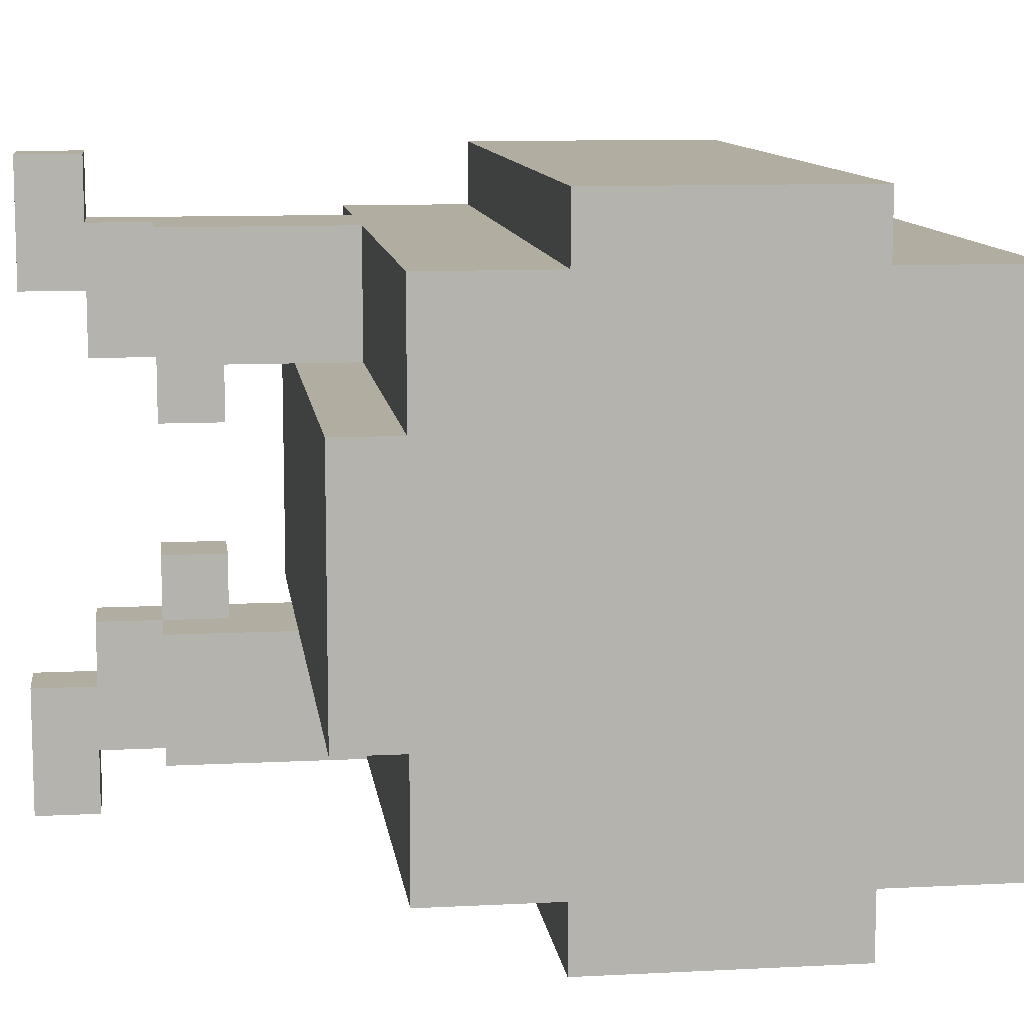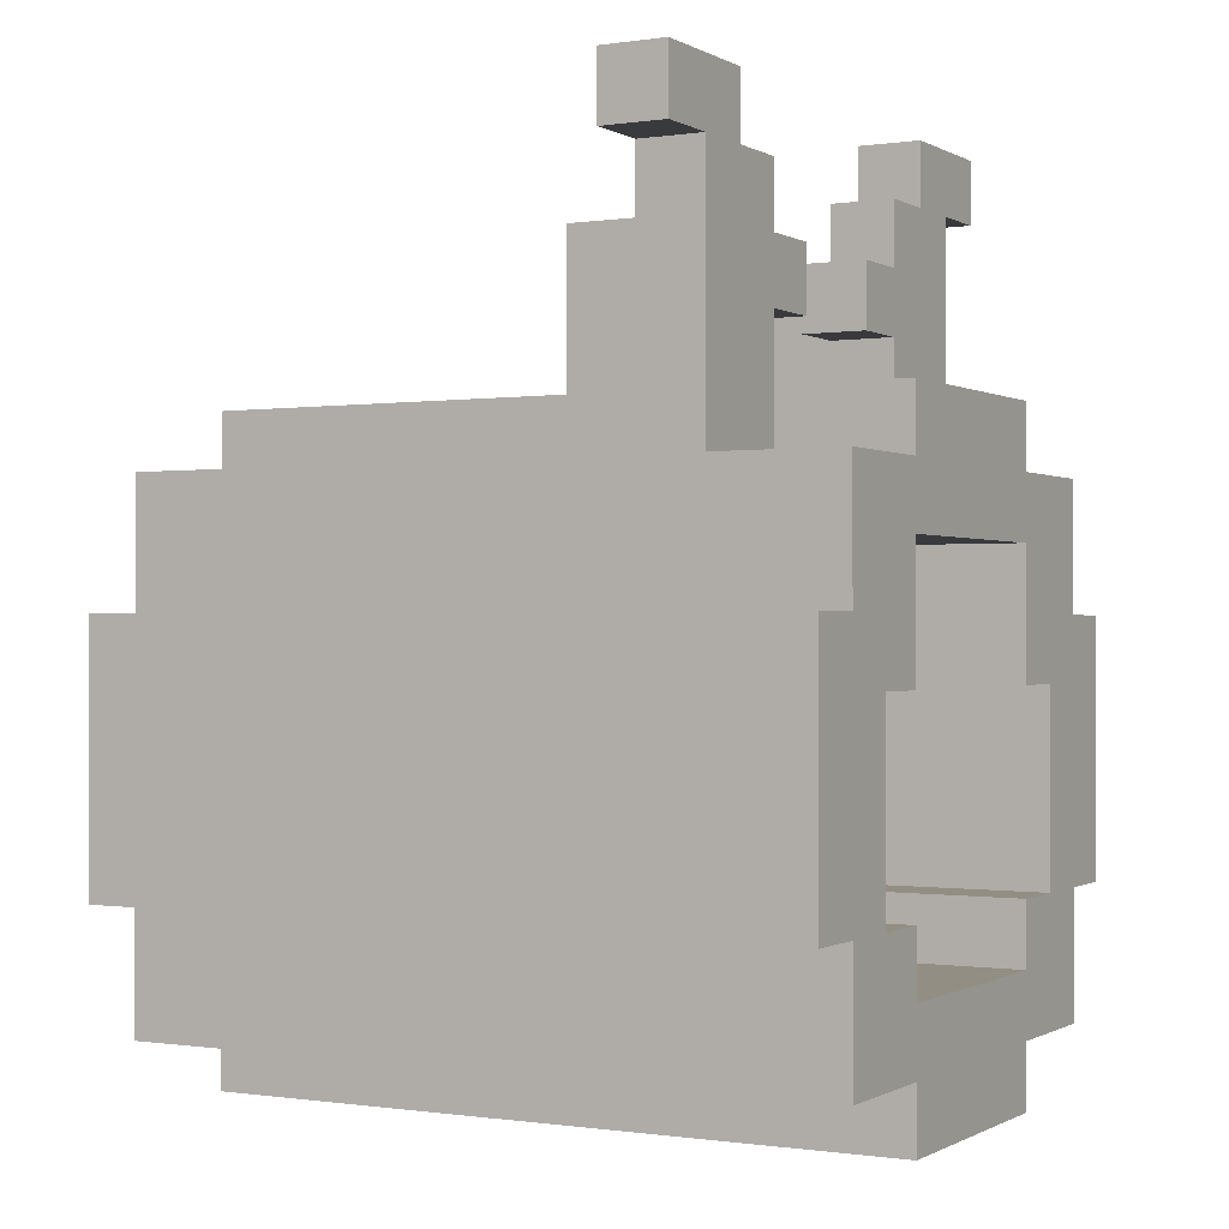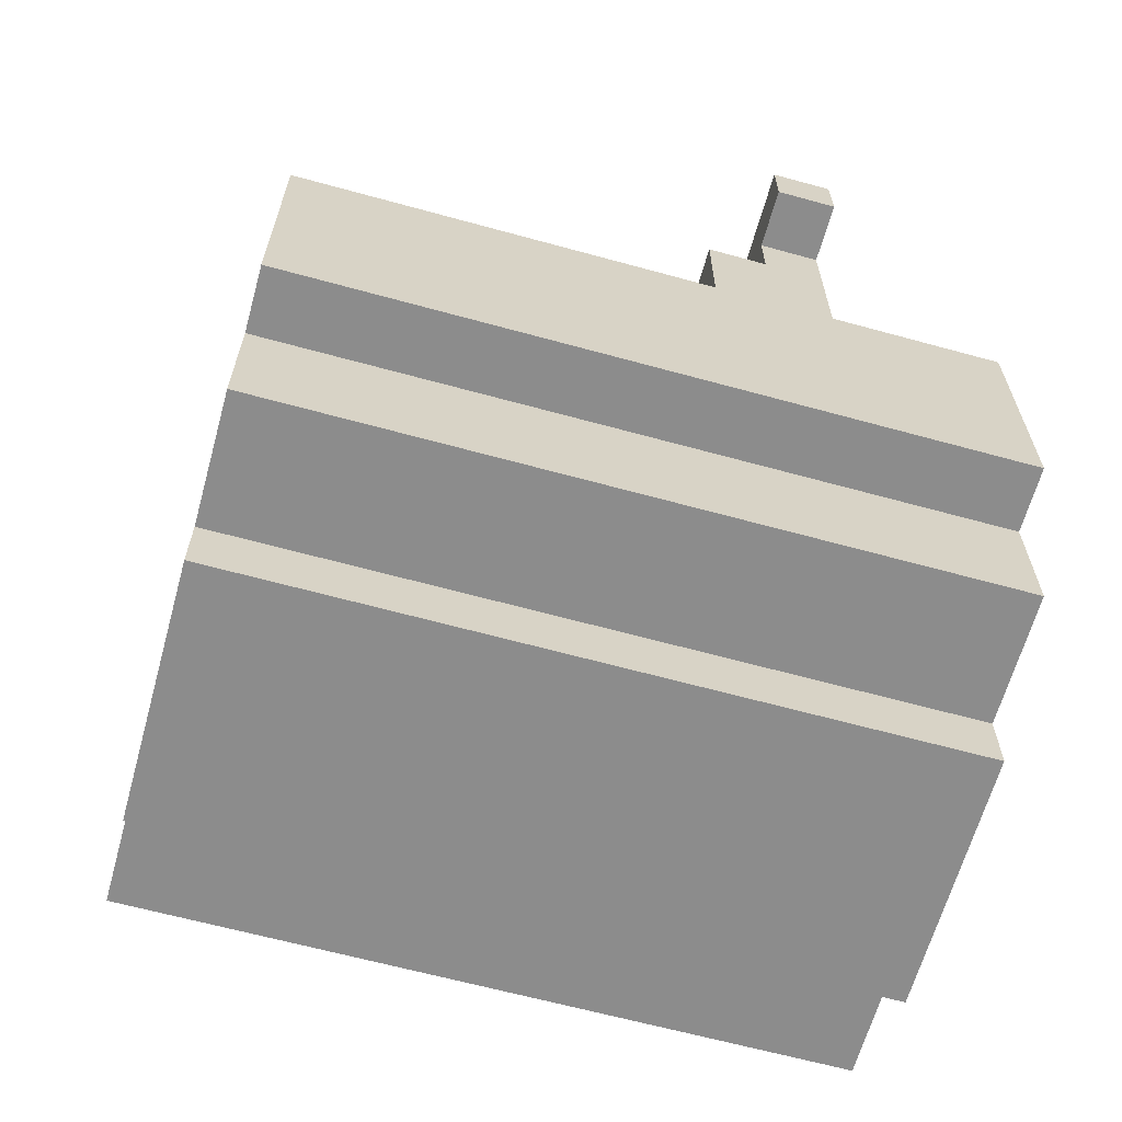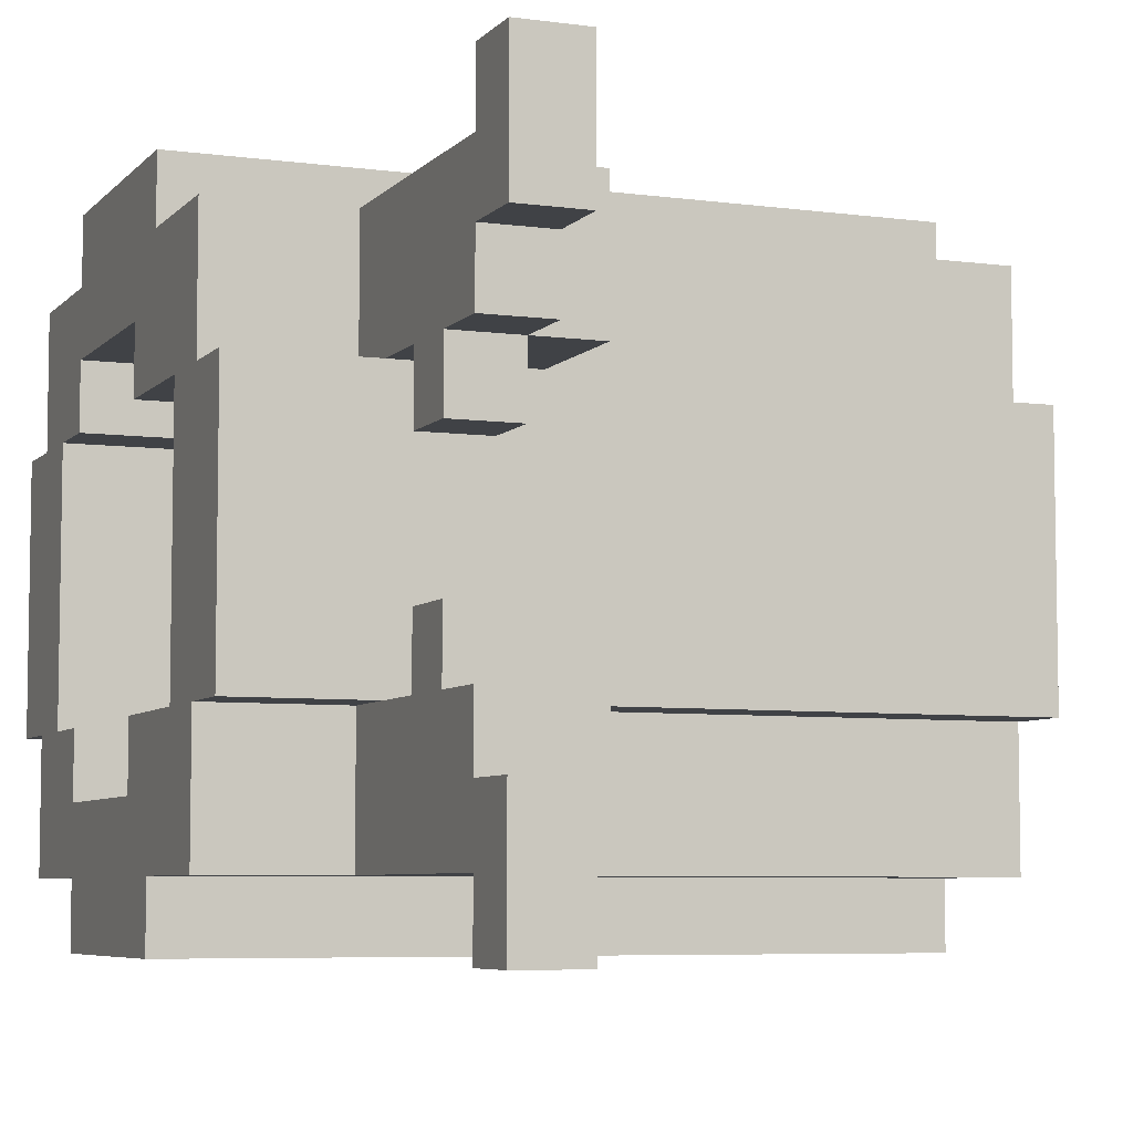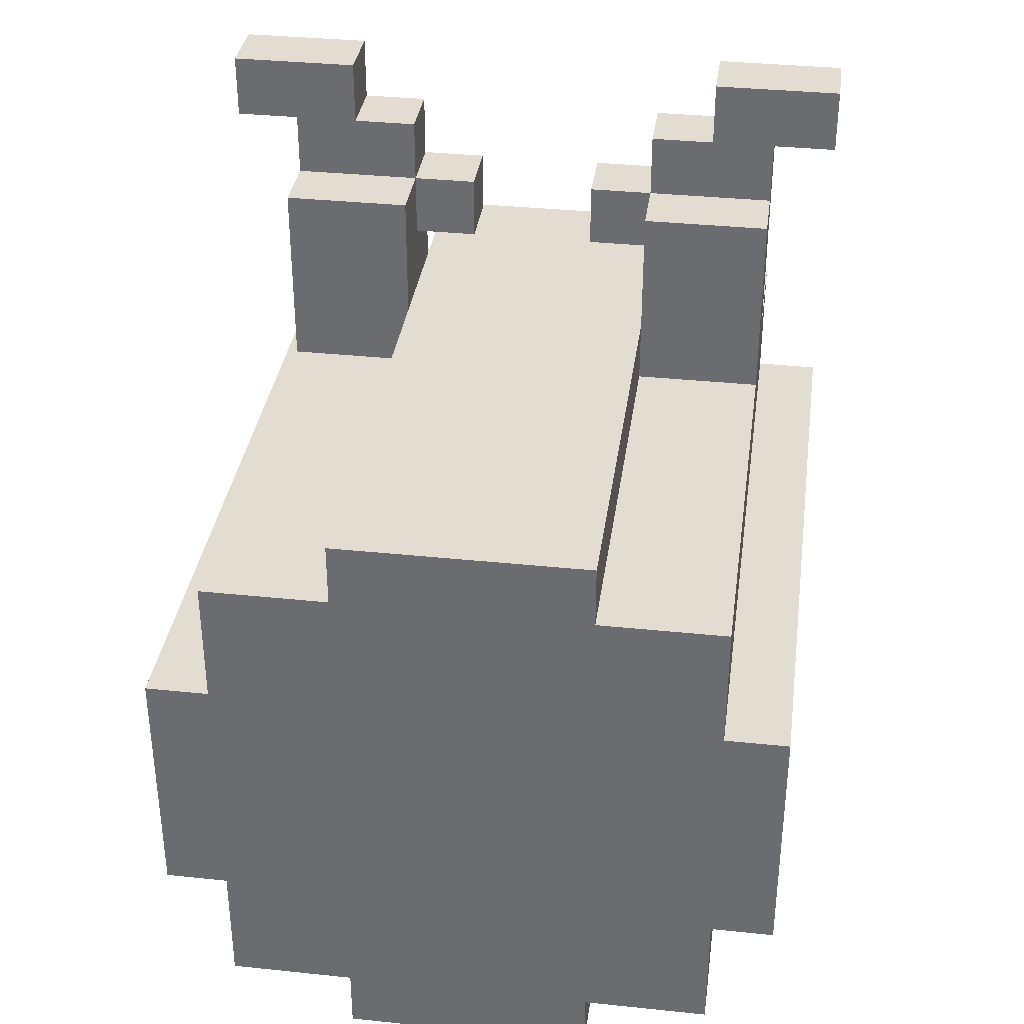
<metadata>
{"format":"obj","ext":"obj","renderer":"f3d","projection":"perspective","resolution":1024,"background":"white","views":[{"elev":10.5,"azim":-97.4,"up":"+Z"},{"elev":-0.4,"azim":28.8,"up":"+Y"},{"elev":-64.2,"azim":-15.5,"up":"+Y"},{"elev":-6.2,"azim":157.9,"up":"+Z"},{"elev":35.2,"azim":-82.1,"up":"+Y"}]}
</metadata>
<code>
o
v 0.3 2.7 -0.1
v 0.3 2.7 -0.5
v 0.3 2.8 0.1
v 0.3 2.8 -0.1
v 0.3 2.8 -0.5
v 0.3 2.8 -0.7
v 0.3 3 0.2
v 0.3 3 0.1
v 0.3 3 -0.7
v 0.3 3 -0.8
v 0.3 3.4 0.2
v 0.3 3.4 0.1
v 0.3 3.4 -0.7
v 0.3 3.4 -0.8
v 0.3 3.6 0.1
v 0.3 3.6 -0.1
v 0.3 3.6 -0.5
v 0.3 3.6 -0.7
v 0.3 3.7 -0.1
v 0.3 3.7 -0.5
v 1 3.6 0.1
v 1 3.6 -0.1
v 1 3.6 -0.5
v 1 3.6 -0.7
v 1 3.7 -0.1
v 1 3.7 -0.5
v 1 3.9 0.1
v 1 3.9 -0.1
v 1 3.9 -0.5
v 1 3.9 -0.7
v 1.1 3.8 -0.1
v 1.1 3.8 -0.2
v 1.1 3.8 -0.4
v 1.1 3.8 -0.5
v 1.1 3.9 0.1
v 1.1 3.9 -0.1
v 1.1 3.9 -0.2
v 1.1 3.9 -0.4
v 1.1 3.9 -0.5
v 1.1 3.9 -0.7
v 1.1 4 0.2
v 1.1 4 0.1
v 1.1 4 0
v 1.1 4 -0.1
v 1.1 4 -0.5
v 1.1 4 -0.6
v 1.1 4 -0.7
v 1.1 4 -0.8
v 1.1 4.1 0.2
v 1.1 4.1 0
v 1.1 4.1 -0.6
v 1.1 4.1 -0.8
v 0.8 2.9 -0.1
v 0.8 2.9 -0.5
v 0.8 3 0
v 0.8 3 -0.1
v 0.8 3 -0.5
v 0.8 3 -0.6
v 0.8 3.3 0
v 0.8 3.3 -0.1
v 0.8 3.3 -0.5
v 0.8 3.3 -0.6
v 0.8 3.5 -0.1
v 0.8 3.5 -0.5
v 1.2 3.6 0.1
v 1.2 3.6 -0.1
v 1.2 3.6 -0.5
v 1.2 3.6 -0.7
v 1.2 3.7 0
v 1.2 3.7 -0.1
v 1.2 3.7 -0.5
v 1.2 3.7 -0.6
v 1.2 3.8 -0.1
v 1.2 3.8 -0.2
v 1.2 3.8 -0.4
v 1.2 3.8 -0.5
v 1.2 3.9 0.1
v 1.2 3.9 0
v 1.2 3.9 -0.1
v 1.2 3.9 -0.2
v 1.2 3.9 -0.4
v 1.2 3.9 -0.5
v 1.2 3.9 -0.6
v 1.2 3.9 -0.7
v 1.2 4 0.2
v 1.2 4 0.1
v 1.2 4 0
v 1.2 4 -0.1
v 1.2 4 -0.5
v 1.2 4 -0.6
v 1.2 4 -0.7
v 1.2 4 -0.8
v 1.2 4.1 0.2
v 1.2 4.1 0
v 1.2 4.1 -0.6
v 1.2 4.1 -0.8
v 1.4 2.7 -0.1
v 1.4 2.7 -0.5
v 1.4 2.8 0.1
v 1.4 2.8 -0.1
v 1.4 2.8 -0.5
v 1.4 2.8 -0.7
v 1.4 2.9 0
v 1.4 2.9 -0.1
v 1.4 2.9 -0.5
v 1.4 2.9 -0.6
v 1.4 3 0.2
v 1.4 3 0.1
v 1.4 3 0
v 1.4 3 -0.1
v 1.4 3 -0.5
v 1.4 3 -0.6
v 1.4 3 -0.7
v 1.4 3 -0.8
v 1.4 3.3 0.1
v 1.4 3.3 0
v 1.4 3.3 -0.1
v 1.4 3.3 -0.5
v 1.4 3.3 -0.6
v 1.4 3.3 -0.7
v 1.4 3.4 0.2
v 1.4 3.4 0.1
v 1.4 3.4 -0.7
v 1.4 3.4 -0.8
v 1.4 3.5 0
v 1.4 3.5 -0.1
v 1.4 3.5 -0.5
v 1.4 3.5 -0.6
v 1.4 3.6 0.1
v 1.4 3.6 -0.1
v 1.4 3.6 -0.5
v 1.4 3.6 -0.7
v 1.4 3.7 -0.1
v 1.4 3.7 -0.5
v 0.3 3 0.2
v 0.3 3.4 0.2
v 1.1 4 0.2
v 1.1 4.1 0.2
v 1.2 4 0.2
v 1.2 4.1 0.2
v 1.4 3 0.2
v 1.4 3.4 0.2
v 0.3 2.8 0.1
v 0.3 3 0.1
v 0.3 3.4 0.1
v 0.3 3.6 0.1
v 1 3.6 0.1
v 1 3.9 0.1
v 1.1 3.6 0.1
v 1.1 3.9 0.1
v 1.1 4 0.1
v 1.2 3.6 0.1
v 1.2 3.9 0.1
v 1.2 4 0.1
v 1.4 2.8 0.1
v 1.4 3 0.1
v 1.4 3.4 0.1
v 1.4 3.6 0.1
v 0.3 2.7 -0.1
v 0.3 2.8 -0.1
v 0.3 3.6 -0.1
v 0.3 3.7 -0.1
v 1 3.6 -0.1
v 1 3.7 -0.1
v 1.2 3.6 -0.1
v 1.2 3.7 -0.1
v 1.4 2.7 -0.1
v 1.4 2.8 -0.1
v 1.4 3.6 -0.1
v 1.4 3.7 -0.1
v 1.1 3.8 -0.4
v 1.1 3.9 -0.4
v 1.2 3.8 -0.4
v 1.2 3.9 -0.4
v 0.8 2.9 -0.5
v 0.8 3 -0.5
v 0.8 3.3 -0.5
v 0.8 3.5 -0.5
v 1 3.7 -0.5
v 1 3.9 -0.5
v 1.1 3.7 -0.5
v 1.1 3.8 -0.5
v 1.1 3.9 -0.5
v 1.1 4 -0.5
v 1.2 3.7 -0.5
v 1.2 3.8 -0.5
v 1.2 3.9 -0.5
v 1.2 4 -0.5
v 1.4 2.9 -0.5
v 1.4 3 -0.5
v 1.4 3.3 -0.5
v 1.4 3.5 -0.5
v 0.8 3 -0.6
v 0.8 3.3 -0.6
v 1.1 4 -0.6
v 1.1 4.1 -0.6
v 1.2 4 -0.6
v 1.2 4.1 -0.6
v 1.4 3 -0.6
v 1.4 3.3 -0.6
v 0.8 3 0
v 0.8 3.3 0
v 1.1 4 0
v 1.1 4.1 0
v 1.2 4 0
v 1.2 4.1 0
v 1.4 3 0
v 1.4 3.3 0
v 0.8 2.9 -0.1
v 0.8 3 -0.1
v 0.8 3.3 -0.1
v 0.8 3.5 -0.1
v 1 3.7 -0.1
v 1 3.9 -0.1
v 1.1 3.7 -0.1
v 1.1 3.8 -0.1
v 1.1 3.9 -0.1
v 1.1 4 -0.1
v 1.2 3.7 -0.1
v 1.2 3.8 -0.1
v 1.2 3.9 -0.1
v 1.2 4 -0.1
v 1.4 2.9 -0.1
v 1.4 3 -0.1
v 1.4 3.3 -0.1
v 1.4 3.5 -0.1
v 1.1 3.8 -0.2
v 1.1 3.9 -0.2
v 1.2 3.8 -0.2
v 1.2 3.9 -0.2
v 0.3 2.7 -0.5
v 0.3 2.8 -0.5
v 0.3 3.6 -0.5
v 0.3 3.7 -0.5
v 1 3.6 -0.5
v 1 3.7 -0.5
v 1.2 3.6 -0.5
v 1.2 3.7 -0.5
v 1.4 2.7 -0.5
v 1.4 2.8 -0.5
v 1.4 3.6 -0.5
v 1.4 3.7 -0.5
v 0.3 2.8 -0.7
v 0.3 3 -0.7
v 0.3 3.4 -0.7
v 0.3 3.6 -0.7
v 1 3.6 -0.7
v 1 3.9 -0.7
v 1.1 3.6 -0.7
v 1.1 3.9 -0.7
v 1.1 4 -0.7
v 1.2 3.6 -0.7
v 1.2 3.9 -0.7
v 1.2 4 -0.7
v 1.4 2.8 -0.7
v 1.4 3 -0.7
v 1.4 3.4 -0.7
v 1.4 3.6 -0.7
v 0.3 3 -0.8
v 0.3 3.4 -0.8
v 1.1 4 -0.8
v 1.1 4.1 -0.8
v 1.2 4 -0.8
v 1.2 4.1 -0.8
v 1.4 3 -0.8
v 1.4 3.4 -0.8
v 0.3 2.7 -0.1
v 1.4 2.7 -0.1
v 0.3 2.7 -0.5
v 1.4 2.7 -0.5
v 0.3 2.8 0.1
v 1.4 2.8 0.1
v 0.3 2.8 -0.1
v 1.4 2.8 -0.1
v 0.3 2.8 -0.5
v 1.4 2.8 -0.5
v 0.3 2.8 -0.7
v 1.4 2.8 -0.7
v 0.3 3 0.2
v 1.4 3 0.2
v 0.3 3 0.1
v 1.4 3 0.1
v 0.3 3 -0.7
v 1.4 3 -0.7
v 0.3 3 -0.8
v 1.4 3 -0.8
v 0.8 3.3 0
v 1.4 3.3 0
v 0.8 3.3 -0.1
v 1.4 3.3 -0.1
v 0.8 3.3 -0.5
v 1.4 3.3 -0.5
v 0.8 3.3 -0.6
v 1.4 3.3 -0.6
v 0.8 3.5 -0.1
v 1.4 3.5 -0.1
v 0.8 3.5 -0.5
v 1.4 3.5 -0.5
v 1.1 3.8 -0.1
v 1.2 3.8 -0.1
v 1.1 3.8 -0.2
v 1.2 3.8 -0.2
v 1.1 3.8 -0.4
v 1.2 3.8 -0.4
v 1.1 3.8 -0.5
v 1.2 3.8 -0.5
v 1.1 4 0.2
v 1.2 4 0.2
v 1.1 4 0.1
v 1.2 4 0.1
v 1.1 4 -0.7
v 1.2 4 -0.7
v 1.1 4 -0.8
v 1.2 4 -0.8
v 0.8 2.9 -0.1
v 1.4 2.9 -0.1
v 0.8 2.9 -0.5
v 1.4 2.9 -0.5
v 0.8 3 0
v 1.4 3 0
v 0.8 3 -0.1
v 1.4 3 -0.1
v 0.8 3 -0.5
v 1.4 3 -0.5
v 0.8 3 -0.6
v 1.4 3 -0.6
v 0.3 3.4 0.2
v 1.4 3.4 0.2
v 0.3 3.4 0.1
v 1.4 3.4 0.1
v 0.3 3.4 -0.7
v 1.4 3.4 -0.7
v 0.3 3.4 -0.8
v 1.4 3.4 -0.8
v 0.3 3.6 0.1
v 1 3.6 0.1
v 1.2 3.6 0.1
v 1.4 3.6 0.1
v 0.3 3.6 -0.1
v 1 3.6 -0.1
v 1.2 3.6 -0.1
v 1.4 3.6 -0.1
v 0.3 3.6 -0.5
v 1 3.6 -0.5
v 1.2 3.6 -0.5
v 1.4 3.6 -0.5
v 0.3 3.6 -0.7
v 1 3.6 -0.7
v 1.2 3.6 -0.7
v 1.4 3.6 -0.7
v 0.3 3.7 -0.1
v 1 3.7 -0.1
v 1.1 3.7 -0.1
v 1.2 3.7 -0.1
v 1.4 3.7 -0.1
v 0.3 3.7 -0.5
v 1 3.7 -0.5
v 1.1 3.7 -0.5
v 1.2 3.7 -0.5
v 1.4 3.7 -0.5
v 1 3.9 0.1
v 1.1 3.9 0.1
v 1 3.9 -0.1
v 1.1 3.9 -0.1
v 1.2 3.9 -0.1
v 1.1 3.9 -0.2
v 1.2 3.9 -0.2
v 1.1 3.9 -0.4
v 1.2 3.9 -0.4
v 1 3.9 -0.5
v 1.1 3.9 -0.5
v 1.2 3.9 -0.5
v 1 3.9 -0.7
v 1.1 3.9 -0.7
v 1.1 4 0
v 1.2 4 0
v 1.1 4 -0.1
v 1.2 4 -0.1
v 1.1 4 -0.5
v 1.2 4 -0.5
v 1.1 4 -0.6
v 1.2 4 -0.6
v 1.1 4.1 0.2
v 1.2 4.1 0.2
v 1.1 4.1 0
v 1.2 4.1 0
v 1.1 4.1 -0.6
v 1.2 4.1 -0.6
v 1.1 4.1 -0.8
v 1.2 4.1 -0.8
f 4 2 1
f 5 2 4
f 8 4 3
f 8 6 5
f 8 5 4
f 9 6 8
f 11 8 7
f 11 10 9
f 11 9 8
f 12 10 11
f 13 10 12
f 14 10 13
f 15 13 12
f 16 13 15
f 17 13 16
f 18 13 17
f 19 17 16
f 20 17 19
f 25 22 21
f 26 24 23
f 27 25 21
f 28 25 27
f 29 24 26
f 30 24 29
f 36 32 31
f 37 32 36
f 38 34 33
f 39 34 38
f 42 36 35
f 43 36 42
f 44 36 43
f 45 40 39
f 46 40 45
f 47 40 46
f 49 42 41
f 49 43 42
f 50 43 49
f 51 48 47
f 51 47 46
f 52 48 51
f 53 54 56
f 56 54 57
f 55 56 59
f 57 58 59
f 56 57 59
f 59 58 60
f 60 58 61
f 61 58 62
f 60 61 63
f 63 61 64
f 65 66 69
f 69 66 70
f 67 68 71
f 71 68 72
f 69 70 73
f 71 72 76
f 65 69 77
f 69 73 78
f 77 69 78
f 73 74 79
f 78 73 79
f 79 74 80
f 75 76 81
f 76 72 82
f 81 76 82
f 72 68 83
f 82 72 83
f 83 68 84
f 77 78 86
f 78 79 86
f 86 79 87
f 87 79 88
f 83 84 89
f 82 83 89
f 89 84 90
f 90 84 91
f 86 87 93
f 85 86 93
f 93 87 94
f 90 91 95
f 91 92 95
f 95 92 96
f 97 98 100
f 100 98 101
f 99 100 103
f 100 101 104
f 103 100 104
f 101 102 105
f 104 101 105
f 105 102 106
f 99 103 108
f 103 104 109
f 108 103 109
f 109 104 110
f 105 106 111
f 106 102 112
f 111 106 112
f 112 102 113
f 107 108 115
f 108 109 115
f 115 109 116
f 112 113 119
f 113 114 120
f 119 113 120
f 107 115 121
f 115 116 121
f 121 116 122
f 120 114 123
f 119 120 123
f 123 114 124
f 116 117 125
f 122 116 125
f 125 117 126
f 118 119 127
f 119 123 128
f 127 119 128
f 125 126 129
f 122 125 129
f 126 127 130
f 129 126 130
f 127 128 131
f 130 127 131
f 128 123 132
f 131 128 132
f 130 131 133
f 133 131 134
f 139 138 137
f 140 138 139
f 141 136 135
f 142 136 141
f 147 146 145
f 149 147 145
f 149 148 147
f 150 148 149
f 152 149 145
f 152 150 149
f 153 151 150
f 153 150 152
f 154 151 153
f 155 144 143
f 156 144 155
f 157 152 145
f 158 152 157
f 163 162 161
f 164 162 163
f 167 160 159
f 168 160 167
f 169 166 165
f 170 166 169
f 173 172 171
f 174 172 173
f 181 180 179
f 182 180 181
f 183 180 182
f 185 182 181
f 186 182 185
f 187 184 183
f 188 184 187
f 189 176 175
f 190 176 189
f 191 178 177
f 192 178 191
f 197 196 195
f 198 196 197
f 199 194 193
f 200 194 199
f 203 204 205
f 205 204 206
f 201 202 207
f 207 202 208
f 213 214 215
f 215 214 216
f 216 214 217
f 215 216 219
f 219 216 220
f 217 218 221
f 221 218 222
f 209 210 223
f 223 210 224
f 211 212 225
f 225 212 226
f 227 228 229
f 229 228 230
f 233 234 235
f 235 234 236
f 231 232 239
f 239 232 240
f 237 238 241
f 241 238 242
f 245 246 247
f 245 247 249
f 247 248 249
f 249 248 250
f 245 249 252
f 249 250 252
f 250 251 253
f 252 250 253
f 253 251 254
f 243 244 255
f 255 244 256
f 245 252 257
f 257 252 258
f 261 262 263
f 263 262 264
f 259 260 265
f 265 260 266
f 269 268 267
f 270 268 269
f 273 272 271
f 274 272 273
f 277 276 275
f 278 276 277
f 281 280 279
f 282 280 281
f 285 284 283
f 286 284 285
f 289 288 287
f 290 288 289
f 293 292 291
f 294 292 293
f 297 296 295
f 298 296 297
f 301 300 299
f 302 300 301
f 305 304 303
f 306 304 305
f 309 308 307
f 310 308 309
f 313 312 311
f 314 312 313
f 315 316 317
f 317 316 318
f 319 320 321
f 321 320 322
f 323 324 325
f 325 324 326
f 327 328 329
f 329 328 330
f 331 332 333
f 333 332 334
f 335 336 339
f 339 336 340
f 337 338 341
f 341 338 342
f 343 344 347
f 347 344 348
f 345 346 349
f 349 346 350
f 351 352 356
f 354 355 356
f 353 354 356
f 352 353 356
f 356 355 357
f 357 355 358
f 358 355 359
f 359 355 360
f 361 362 363
f 363 362 364
f 364 365 366
f 366 365 367
f 368 369 371
f 371 369 372
f 370 371 373
f 373 371 374
f 375 376 377
f 377 376 378
f 379 380 381
f 381 380 382
f 383 384 385
f 385 384 386
f 387 388 389
f 389 388 390

</code>
